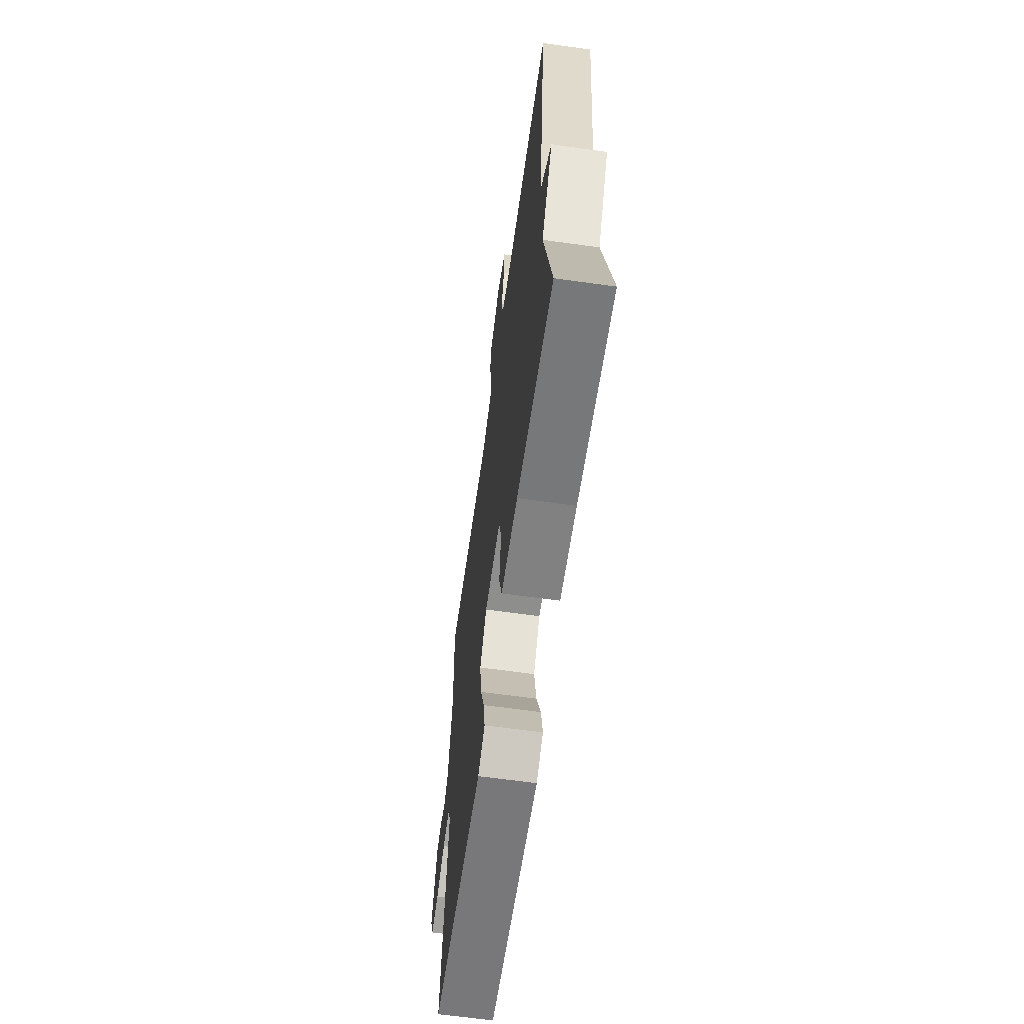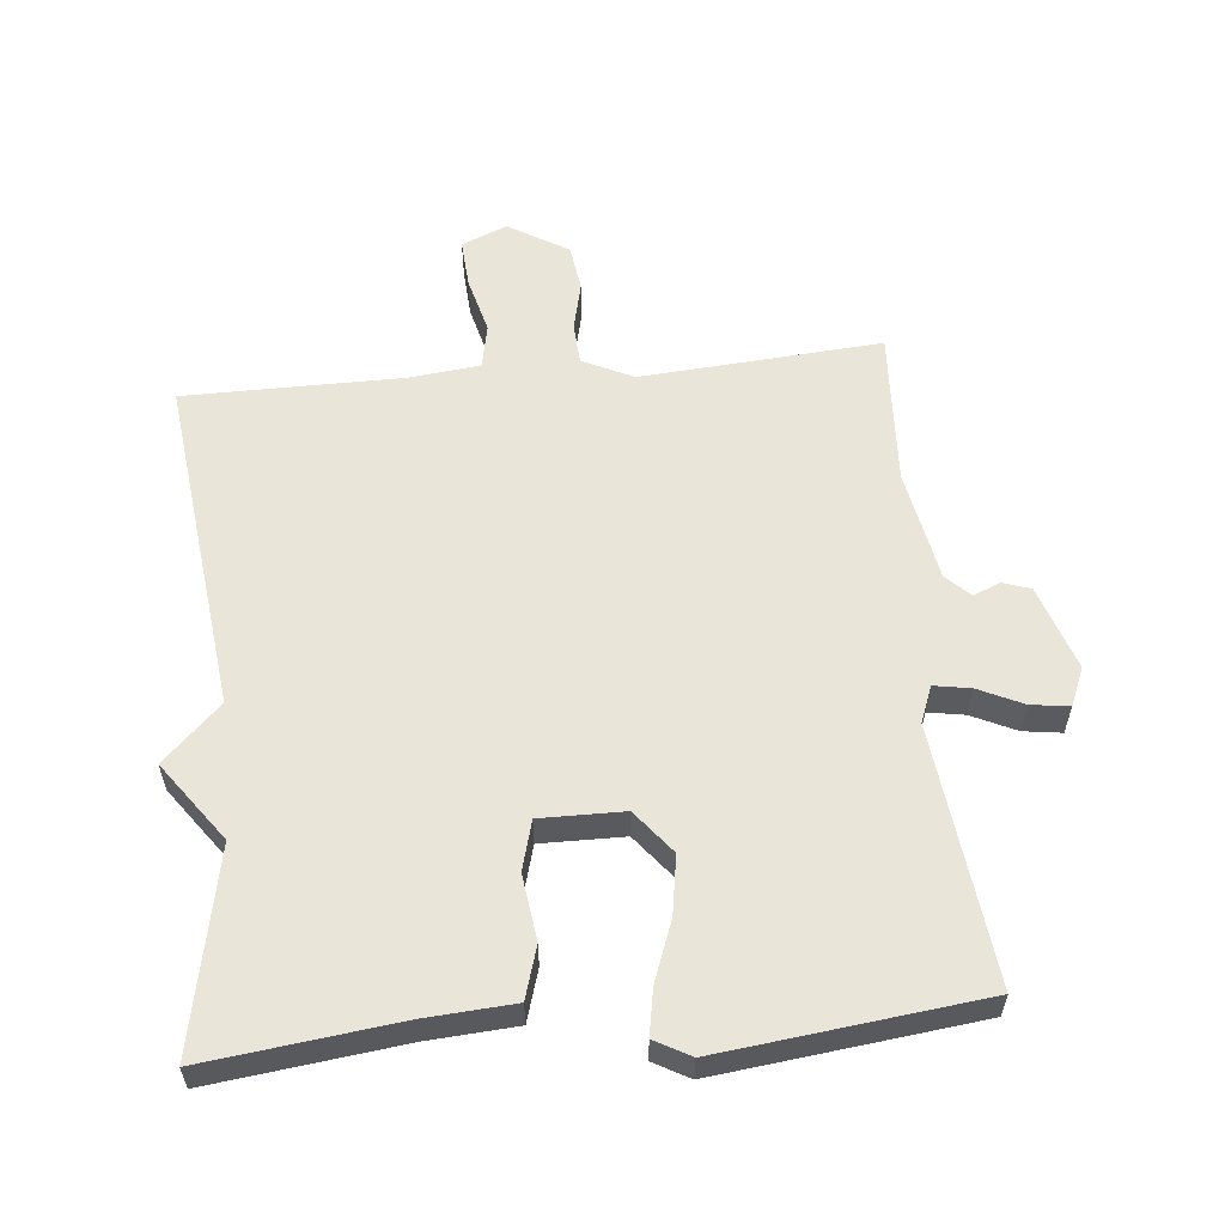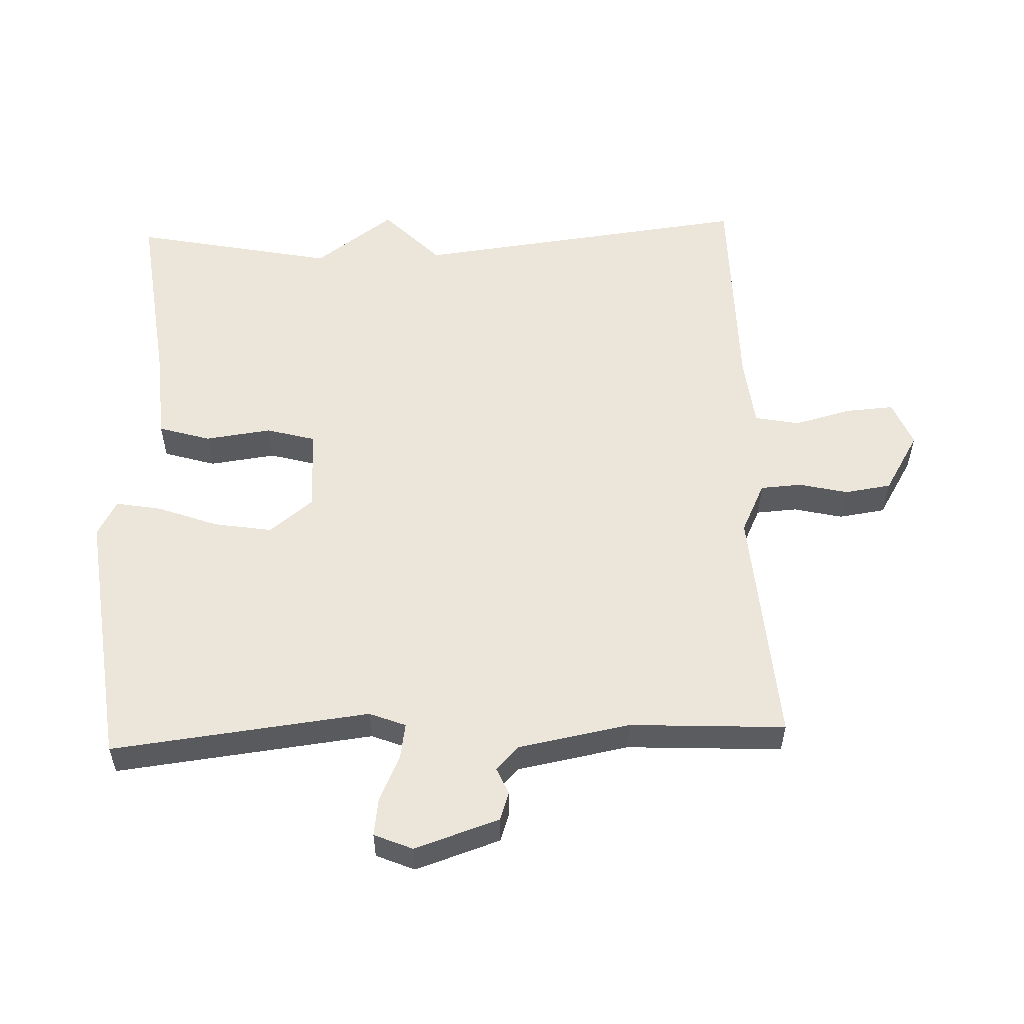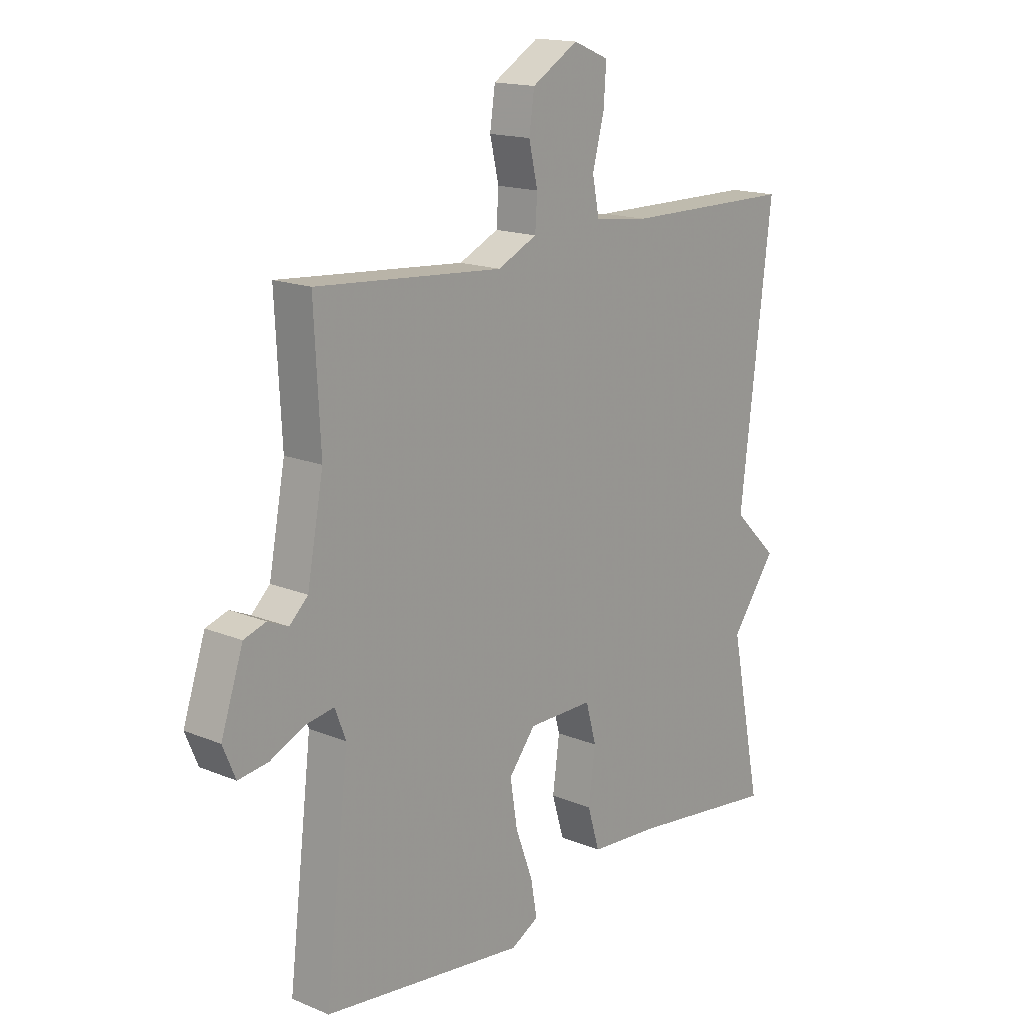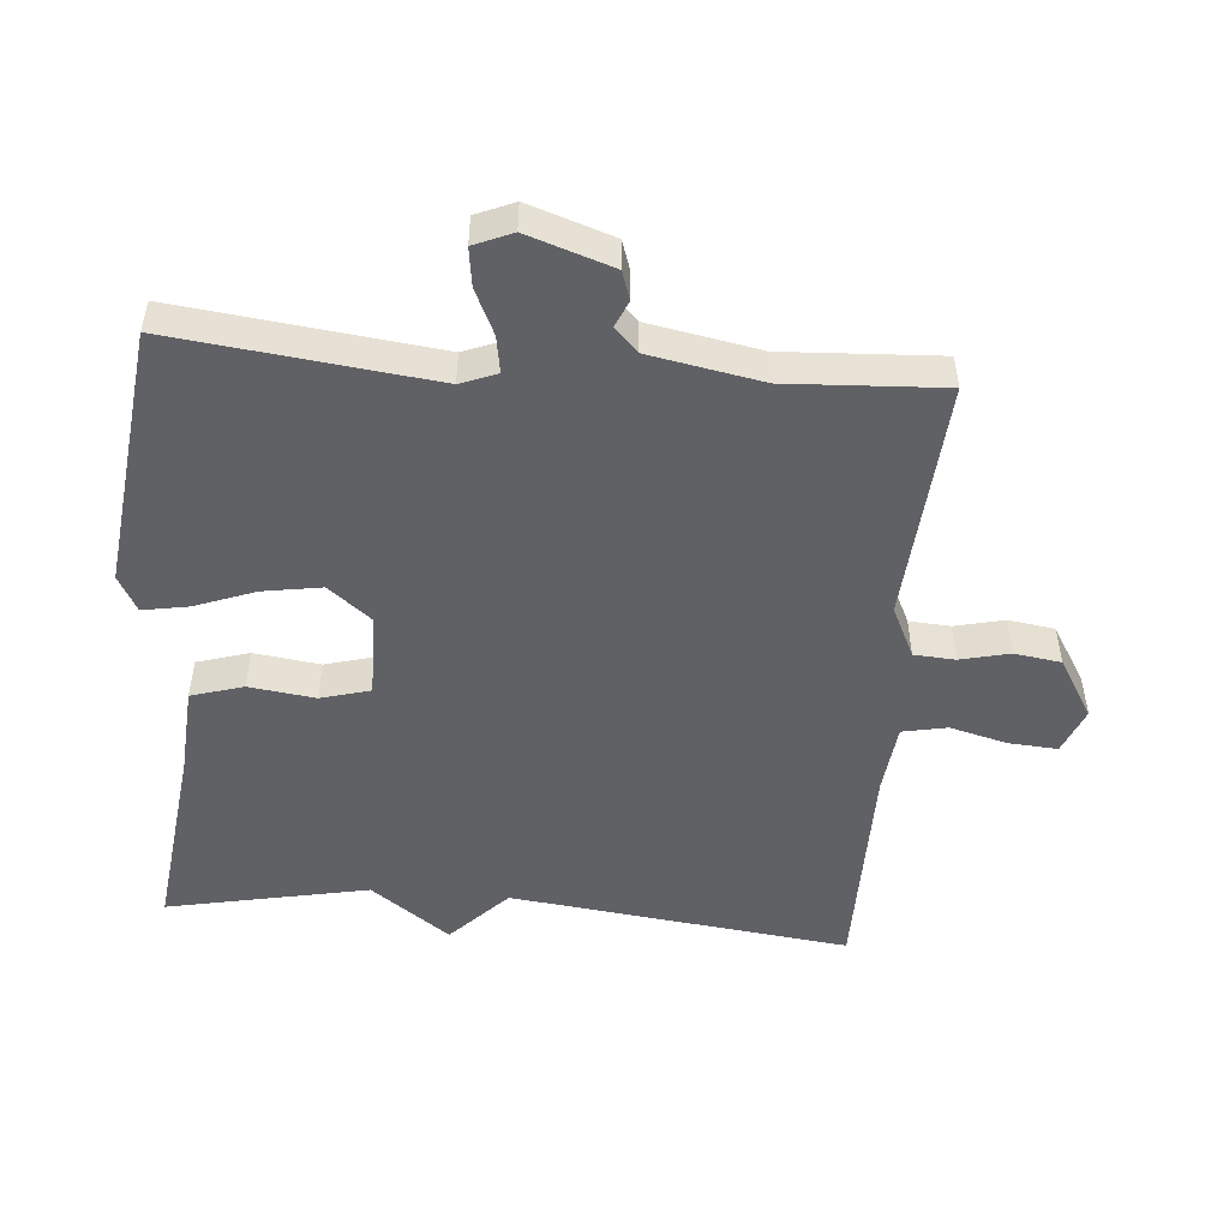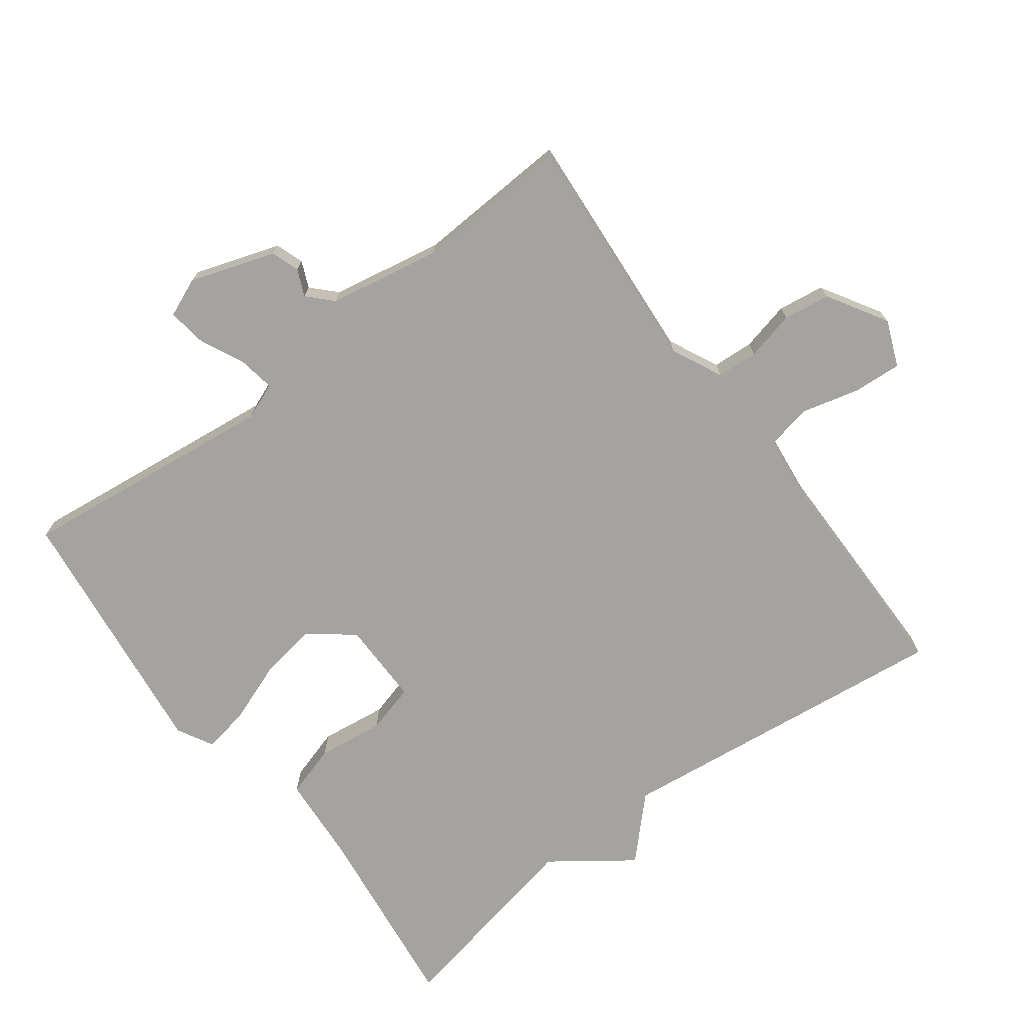
<metadata>
{"format":"obj","ext":"obj","renderer":"f3d","projection":"perspective","resolution":1024,"background":"white","views":[{"elev":-64.4,"azim":82.0,"up":"+Z"},{"elev":58.0,"azim":174.6,"up":"+Y"},{"elev":55.8,"azim":-92.1,"up":"+Y"},{"elev":16.1,"azim":-49.5,"up":"+Z"},{"elev":-50.3,"azim":-94.7,"up":"+Y"},{"elev":-73.0,"azim":-53.1,"up":"+Y"}]}
</metadata>
<code>
v 0.5 0.07 -0.5
v 0.215 0.07 -0.465
v 0.085 0.07 -0.456
v 0.062 0.07 -0.379
v 0.075 0.07 -0.281
v 0.055 0.07 -0.208
v -0.069 0.07 -0.209
v -0.12 0.07 -0.273
v -0.106 0.07 -0.36
v -0.073 0.07 -0.449
v -0.061 0.07 -0.517
v -0.114 0.07 -0.546
v -0.5 0.07 -0.5
v -0.455 0.07 -0.117
v -0.476 0.07 -0.063
v -0.53 0.07 -0.072
v -0.596 0.07 -0.103
v -0.653 0.07 -0.111
v -0.677 0.07 -0.054
v -0.635 0.07 0.072
v -0.593 0.07 0.086
v -0.554 0.07 0.069
v -0.519 0.07 0.103
v -0.488 0.07 0.269
v -0.5 0.07 0.5
v -0.143 0.07 0.473
v -0.068 0.07 0.509
v -0.064 0.07 0.57
v -0.081 0.07 0.643
v -0.071 0.07 0.712
v 0.017 0.07 0.765
v 0.085 0.07 0.737
v 0.08 0.07 0.665
v 0.058 0.07 0.58
v 0.071 0.07 0.514
v 0.175 0.07 0.502
v 0.5 0.07 0.5
v 0.44 0.07 -0.002
v 0.525 0.07 -0.085
v 0.44 0.07 -0.202
v 0.5 0 -0.5
v 0.215 0 -0.465
v 0.085 0 -0.456
v 0.062 0 -0.379
v 0.075 0 -0.281
v 0.055 0 -0.208
v -0.069 0 -0.209
v -0.12 0 -0.273
v -0.106 0 -0.36
v -0.073 0 -0.449
v -0.061 0 -0.517
v -0.114 0 -0.546
v -0.5 0 -0.5
v -0.455 0 -0.117
v -0.476 0 -0.063
v -0.53 0 -0.072
v -0.596 0 -0.103
v -0.653 0 -0.111
v -0.677 0 -0.054
v -0.635 0 0.072
v -0.593 0 0.086
v -0.554 0 0.069
v -0.519 0 0.103
v -0.488 0 0.269
v -0.5 0 0.5
v -0.143 0 0.473
v -0.068 0 0.509
v -0.064 0 0.57
v -0.081 0 0.643
v -0.071 0 0.712
v 0.017 0 0.765
v 0.085 0 0.737
v 0.08 0 0.665
v 0.058 0 0.58
v 0.071 0 0.514
v 0.175 0 0.502
v 0.5 0 0.5
v 0.44 0 -0.002
v 0.525 0 -0.085
v 0.44 0 -0.202
f 38 39 40
f 36 37 38
f 35 36 38 40
f 32 33 34
f 31 32 34
f 30 31 34
f 29 30 34
f 28 29 34
f 27 28 34 35
f 40 1 2
f 35 40 2
f 27 35 2
f 26 27 2
f 20 21 22
f 19 20 22
f 18 19 22
f 17 18 22
f 16 17 22
f 15 16 22 23
f 14 15 23 24
f 12 13 14
f 11 12 14
f 10 11 14
f 9 10 14
f 14 24 25
f 9 14 25
f 8 9 25
f 2 3 4 5
f 2 5 6
f 26 2 6
f 7 8 25 26
f 6 7 26
f 80 79 78
f 78 77 76
f 80 78 76 75
f 74 73 72
f 74 72 71
f 74 71 70
f 74 70 69
f 74 69 68
f 75 74 68 67
f 42 41 80
f 42 80 75
f 42 75 67
f 42 67 66
f 62 61 60
f 62 60 59
f 62 59 58
f 62 58 57
f 62 57 56
f 63 62 56 55
f 64 63 55 54
f 54 53 52
f 54 52 51
f 54 51 50
f 54 50 49
f 65 64 54
f 65 54 49
f 65 49 48
f 45 44 43 42
f 46 45 42
f 46 42 66
f 66 65 48 47
f 66 47 46
f 1 41 42 2
f 2 42 43 3
f 3 43 44 4
f 4 44 45 5
f 5 45 46 6
f 6 46 47 7
f 7 47 48 8
f 8 48 49 9
f 9 49 50 10
f 10 50 51 11
f 11 51 52 12
f 12 52 53 13
f 13 53 54 14
f 14 54 55 15
f 15 55 56 16
f 16 56 57 17
f 17 57 58 18
f 18 58 59 19
f 19 59 60 20
f 20 60 61 21
f 21 61 62 22
f 22 62 63 23
f 23 63 64 24
f 24 64 65 25
f 25 65 66 26
f 26 66 67 27
f 27 67 68 28
f 28 68 69 29
f 29 69 70 30
f 30 70 71 31
f 31 71 72 32
f 32 72 73 33
f 33 73 74 34
f 34 74 75 35
f 35 75 76 36
f 36 76 77 37
f 37 77 78 38
f 38 78 79 39
f 39 79 80 40
f 40 80 41 1

</code>
